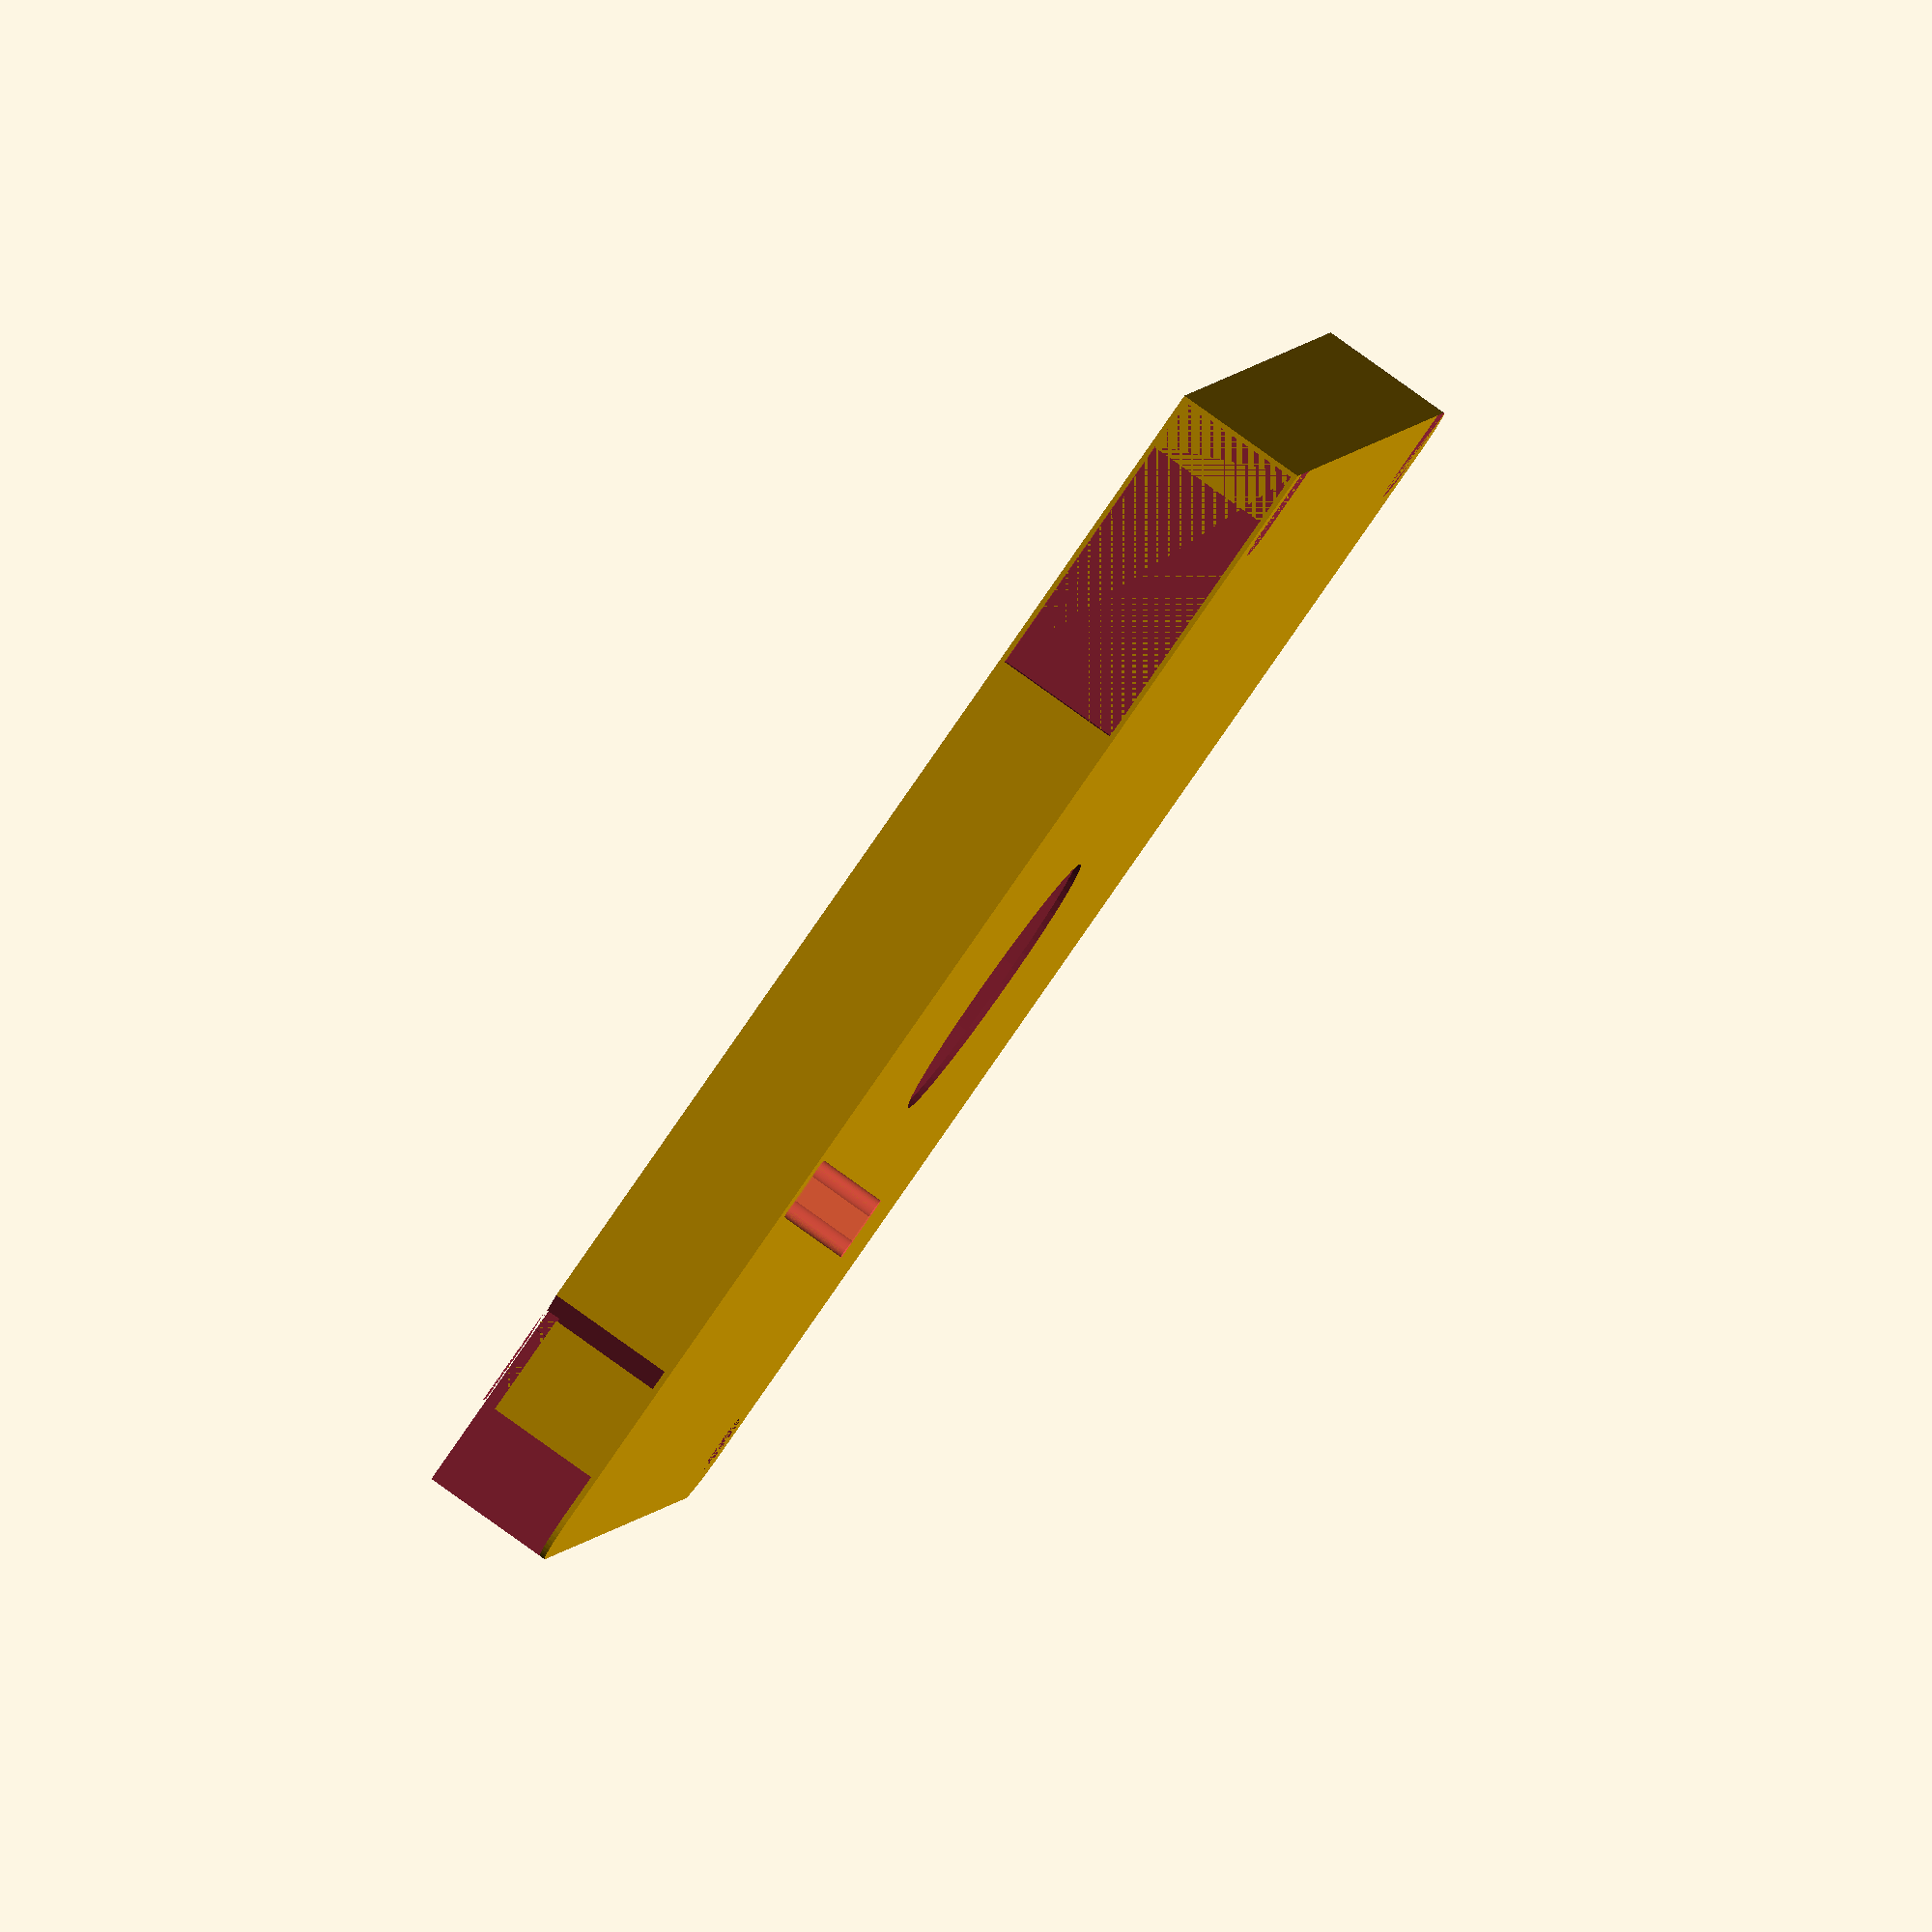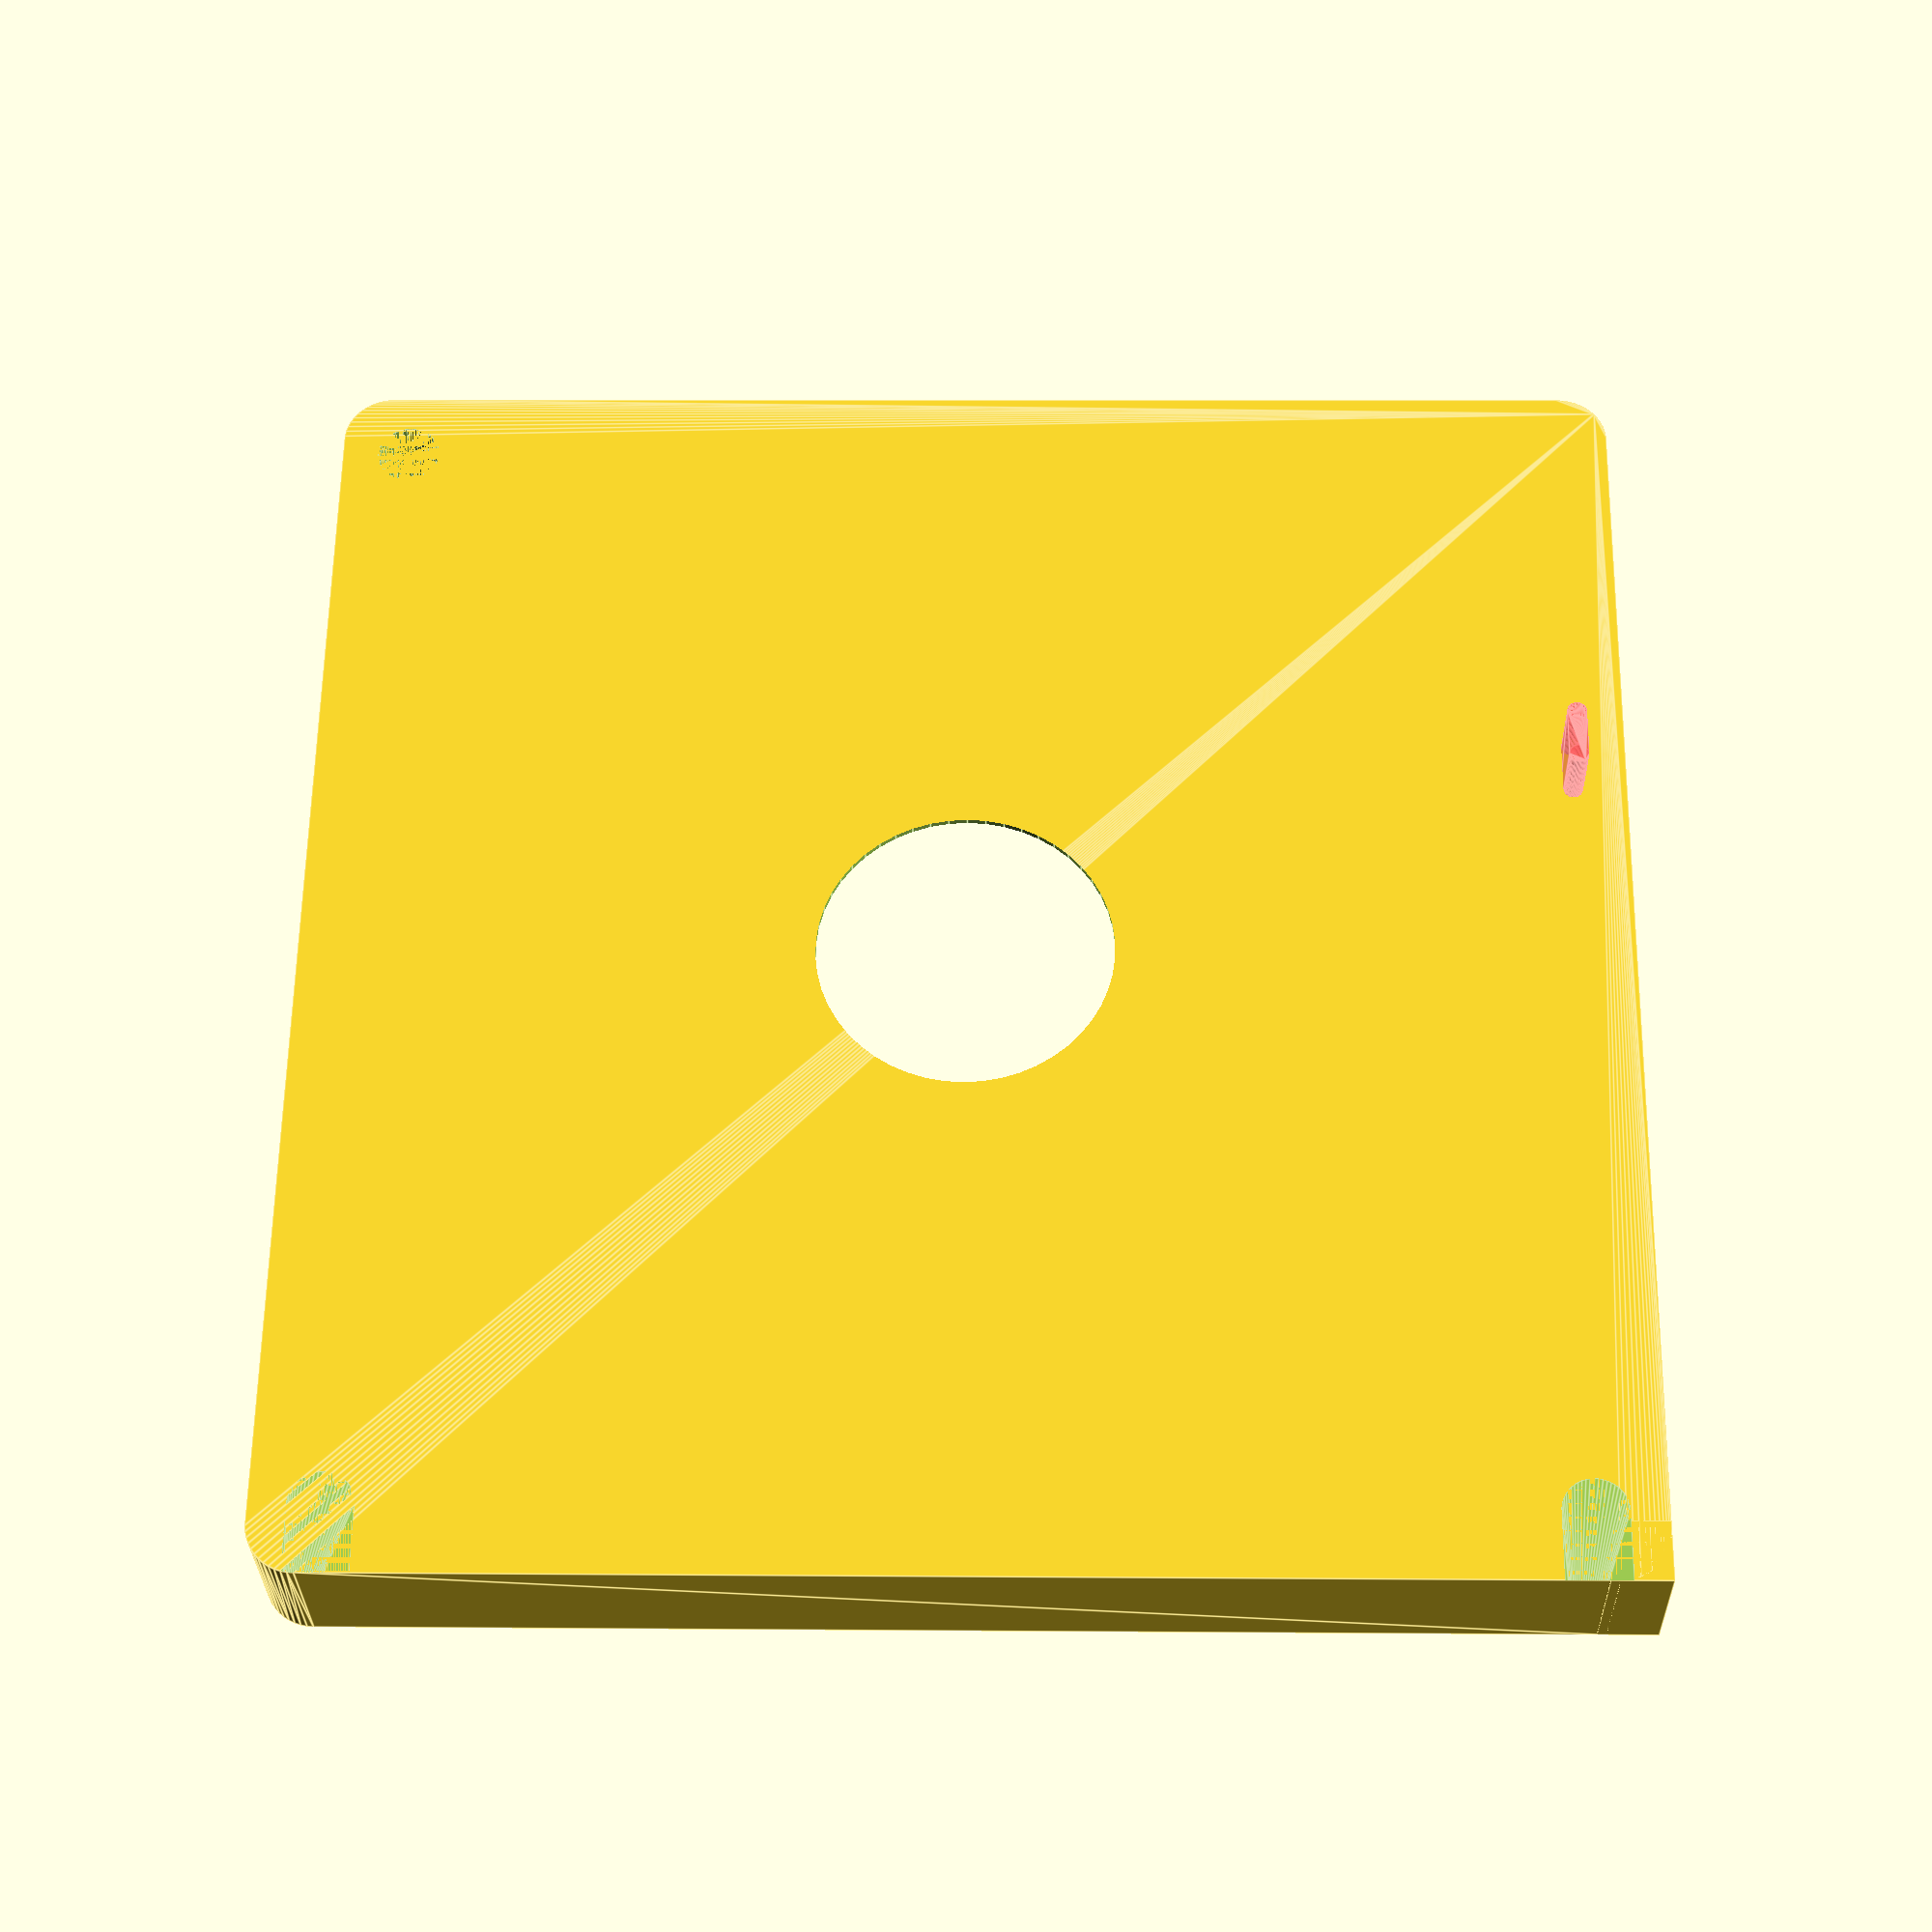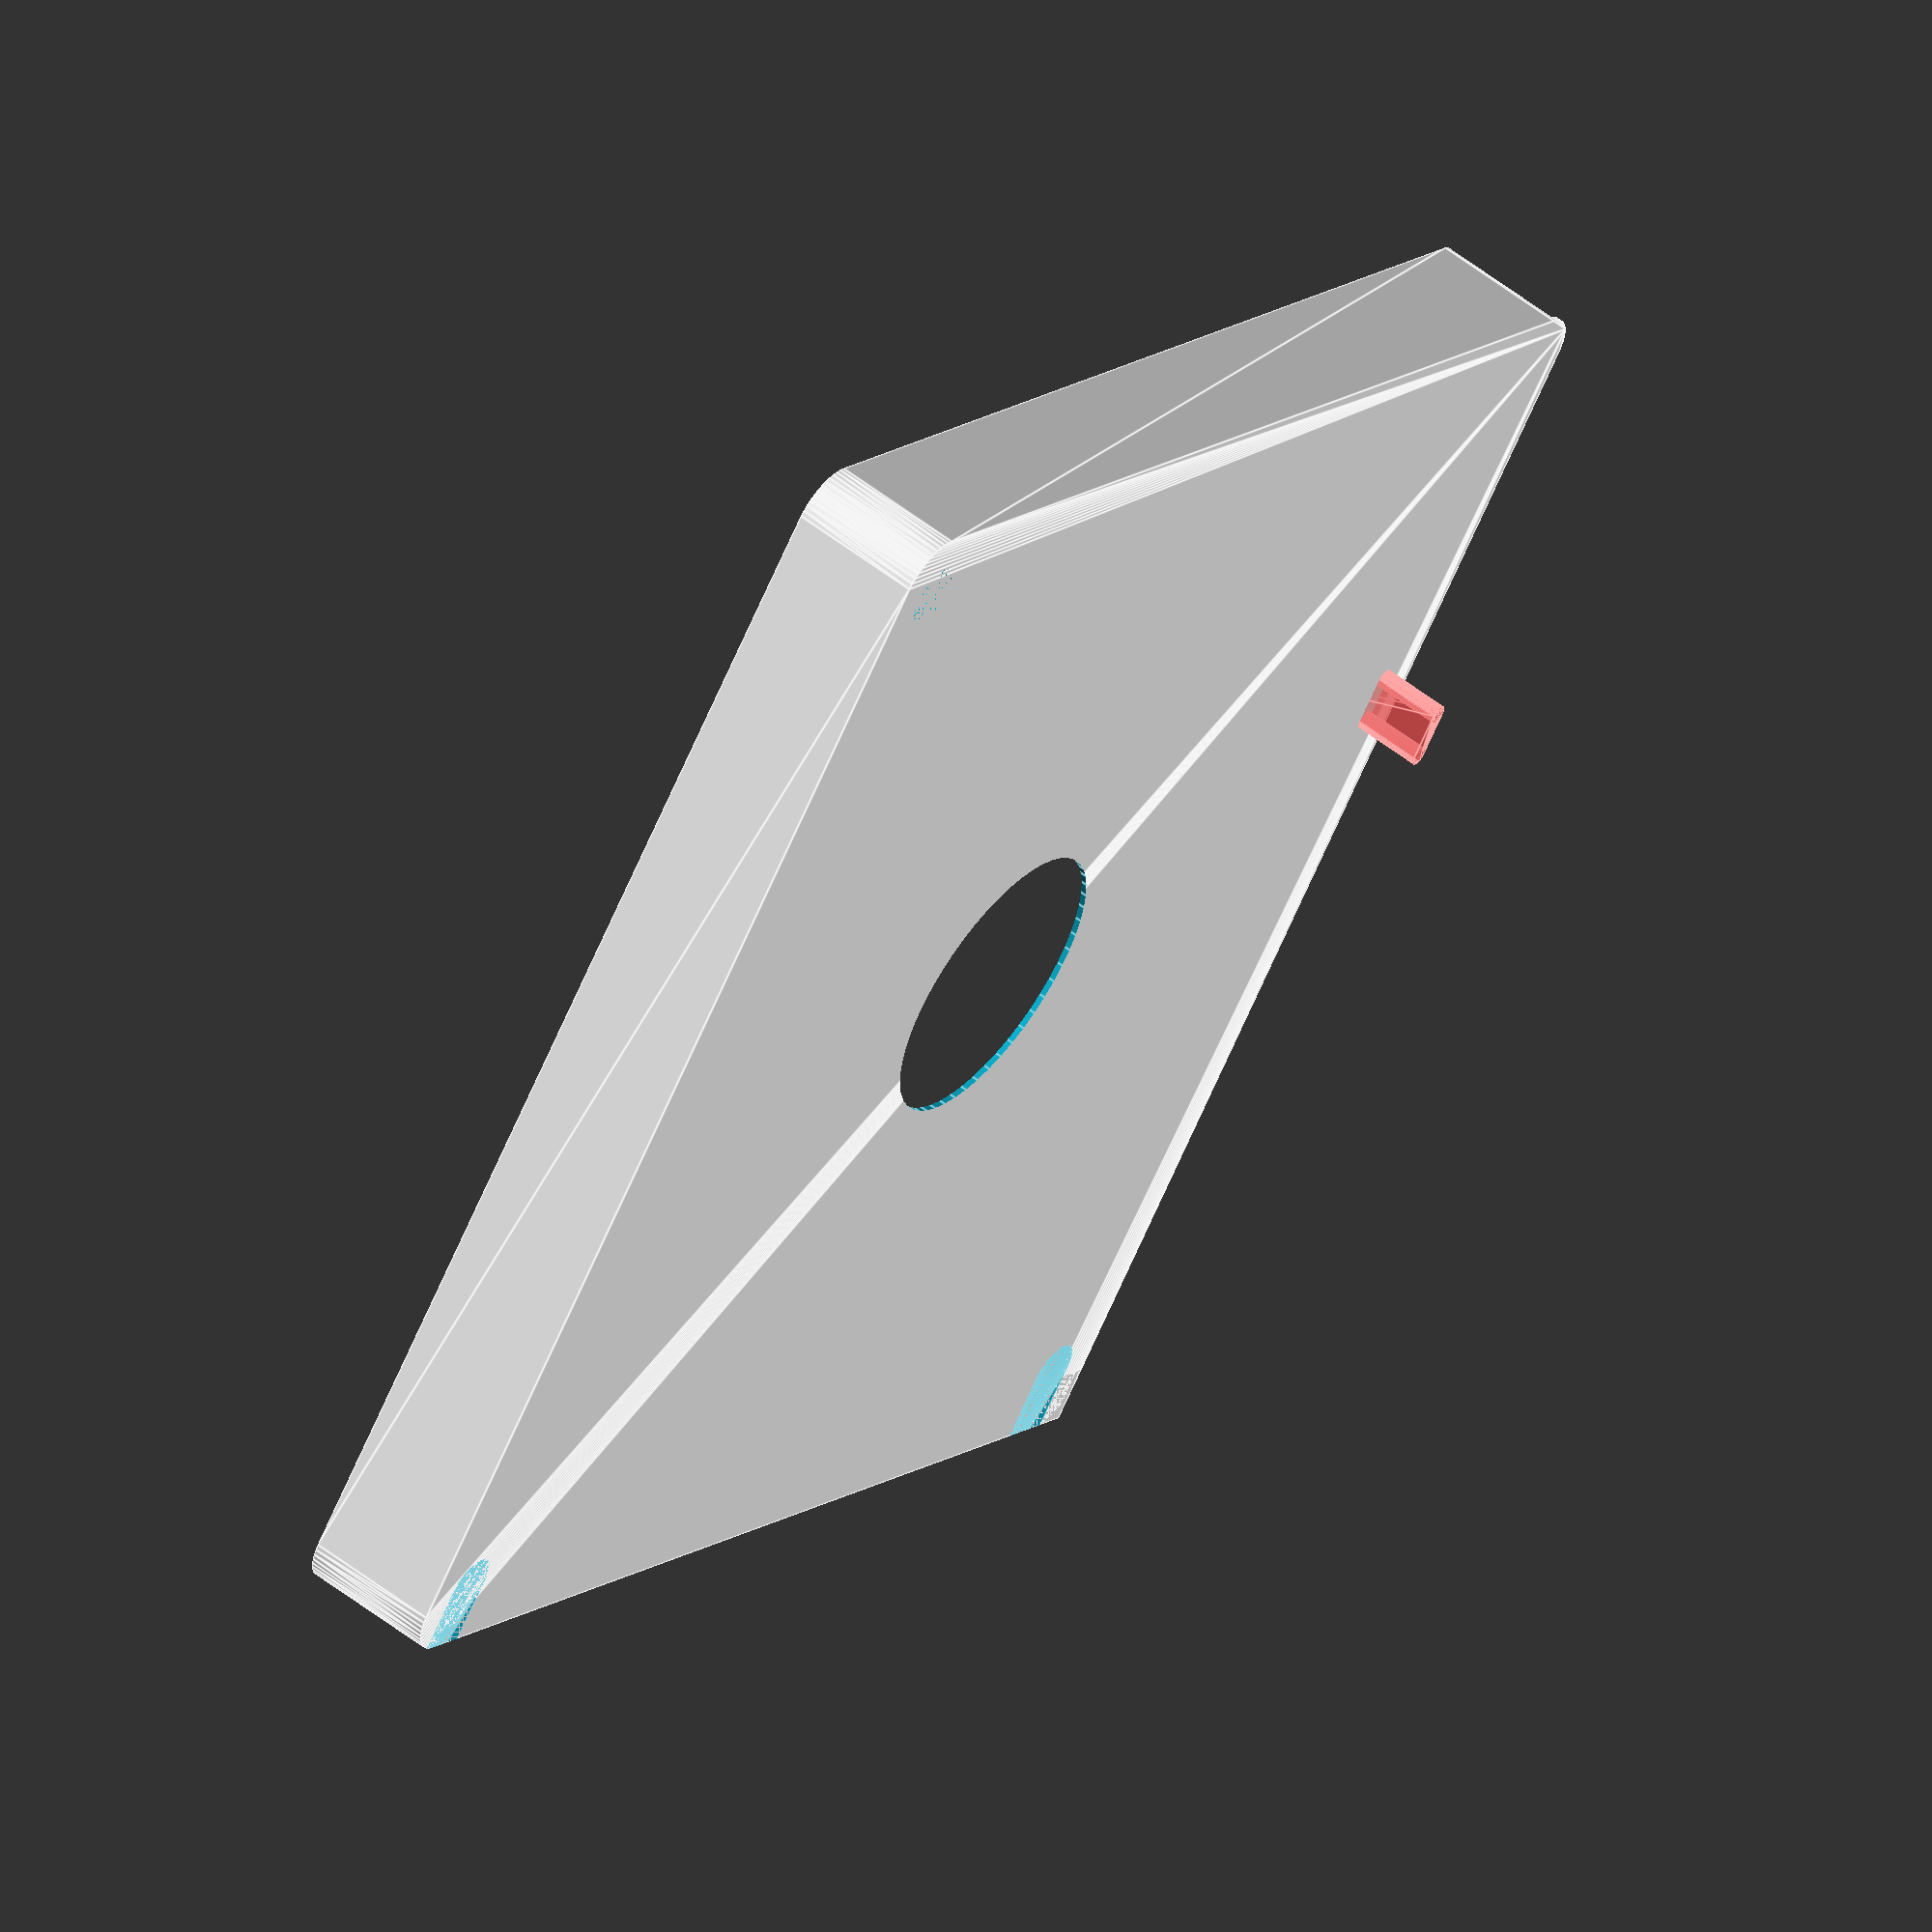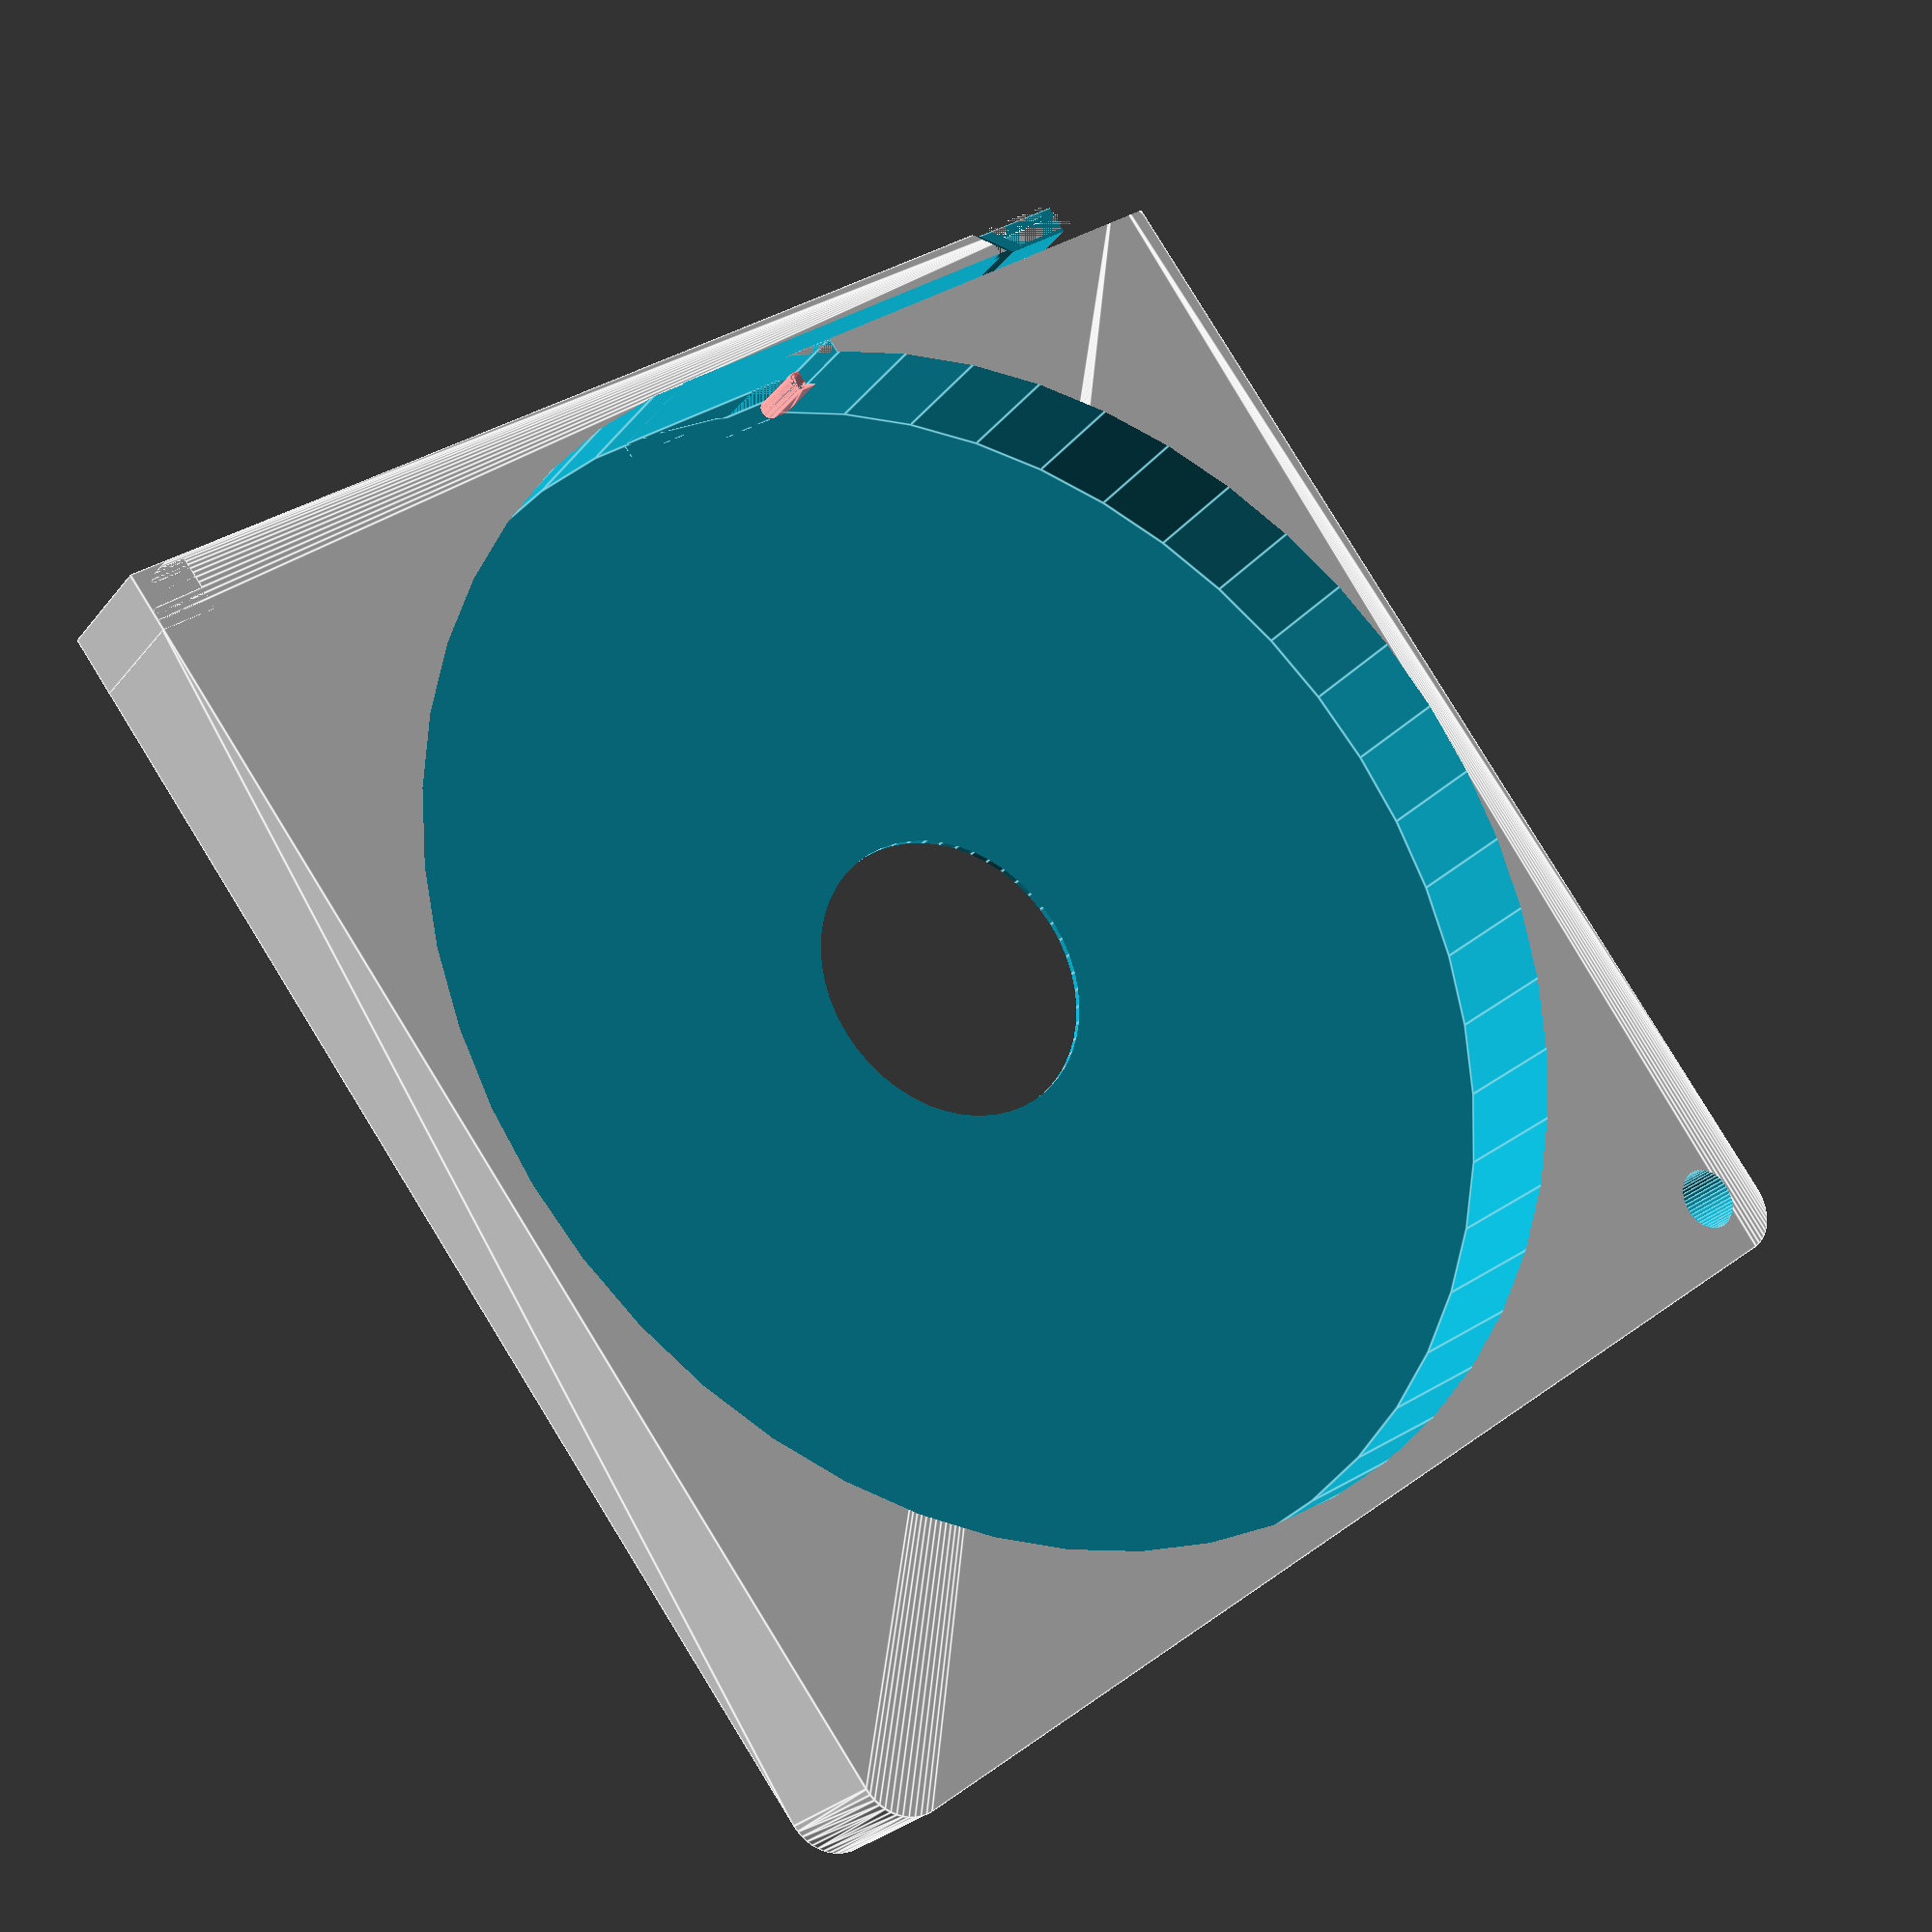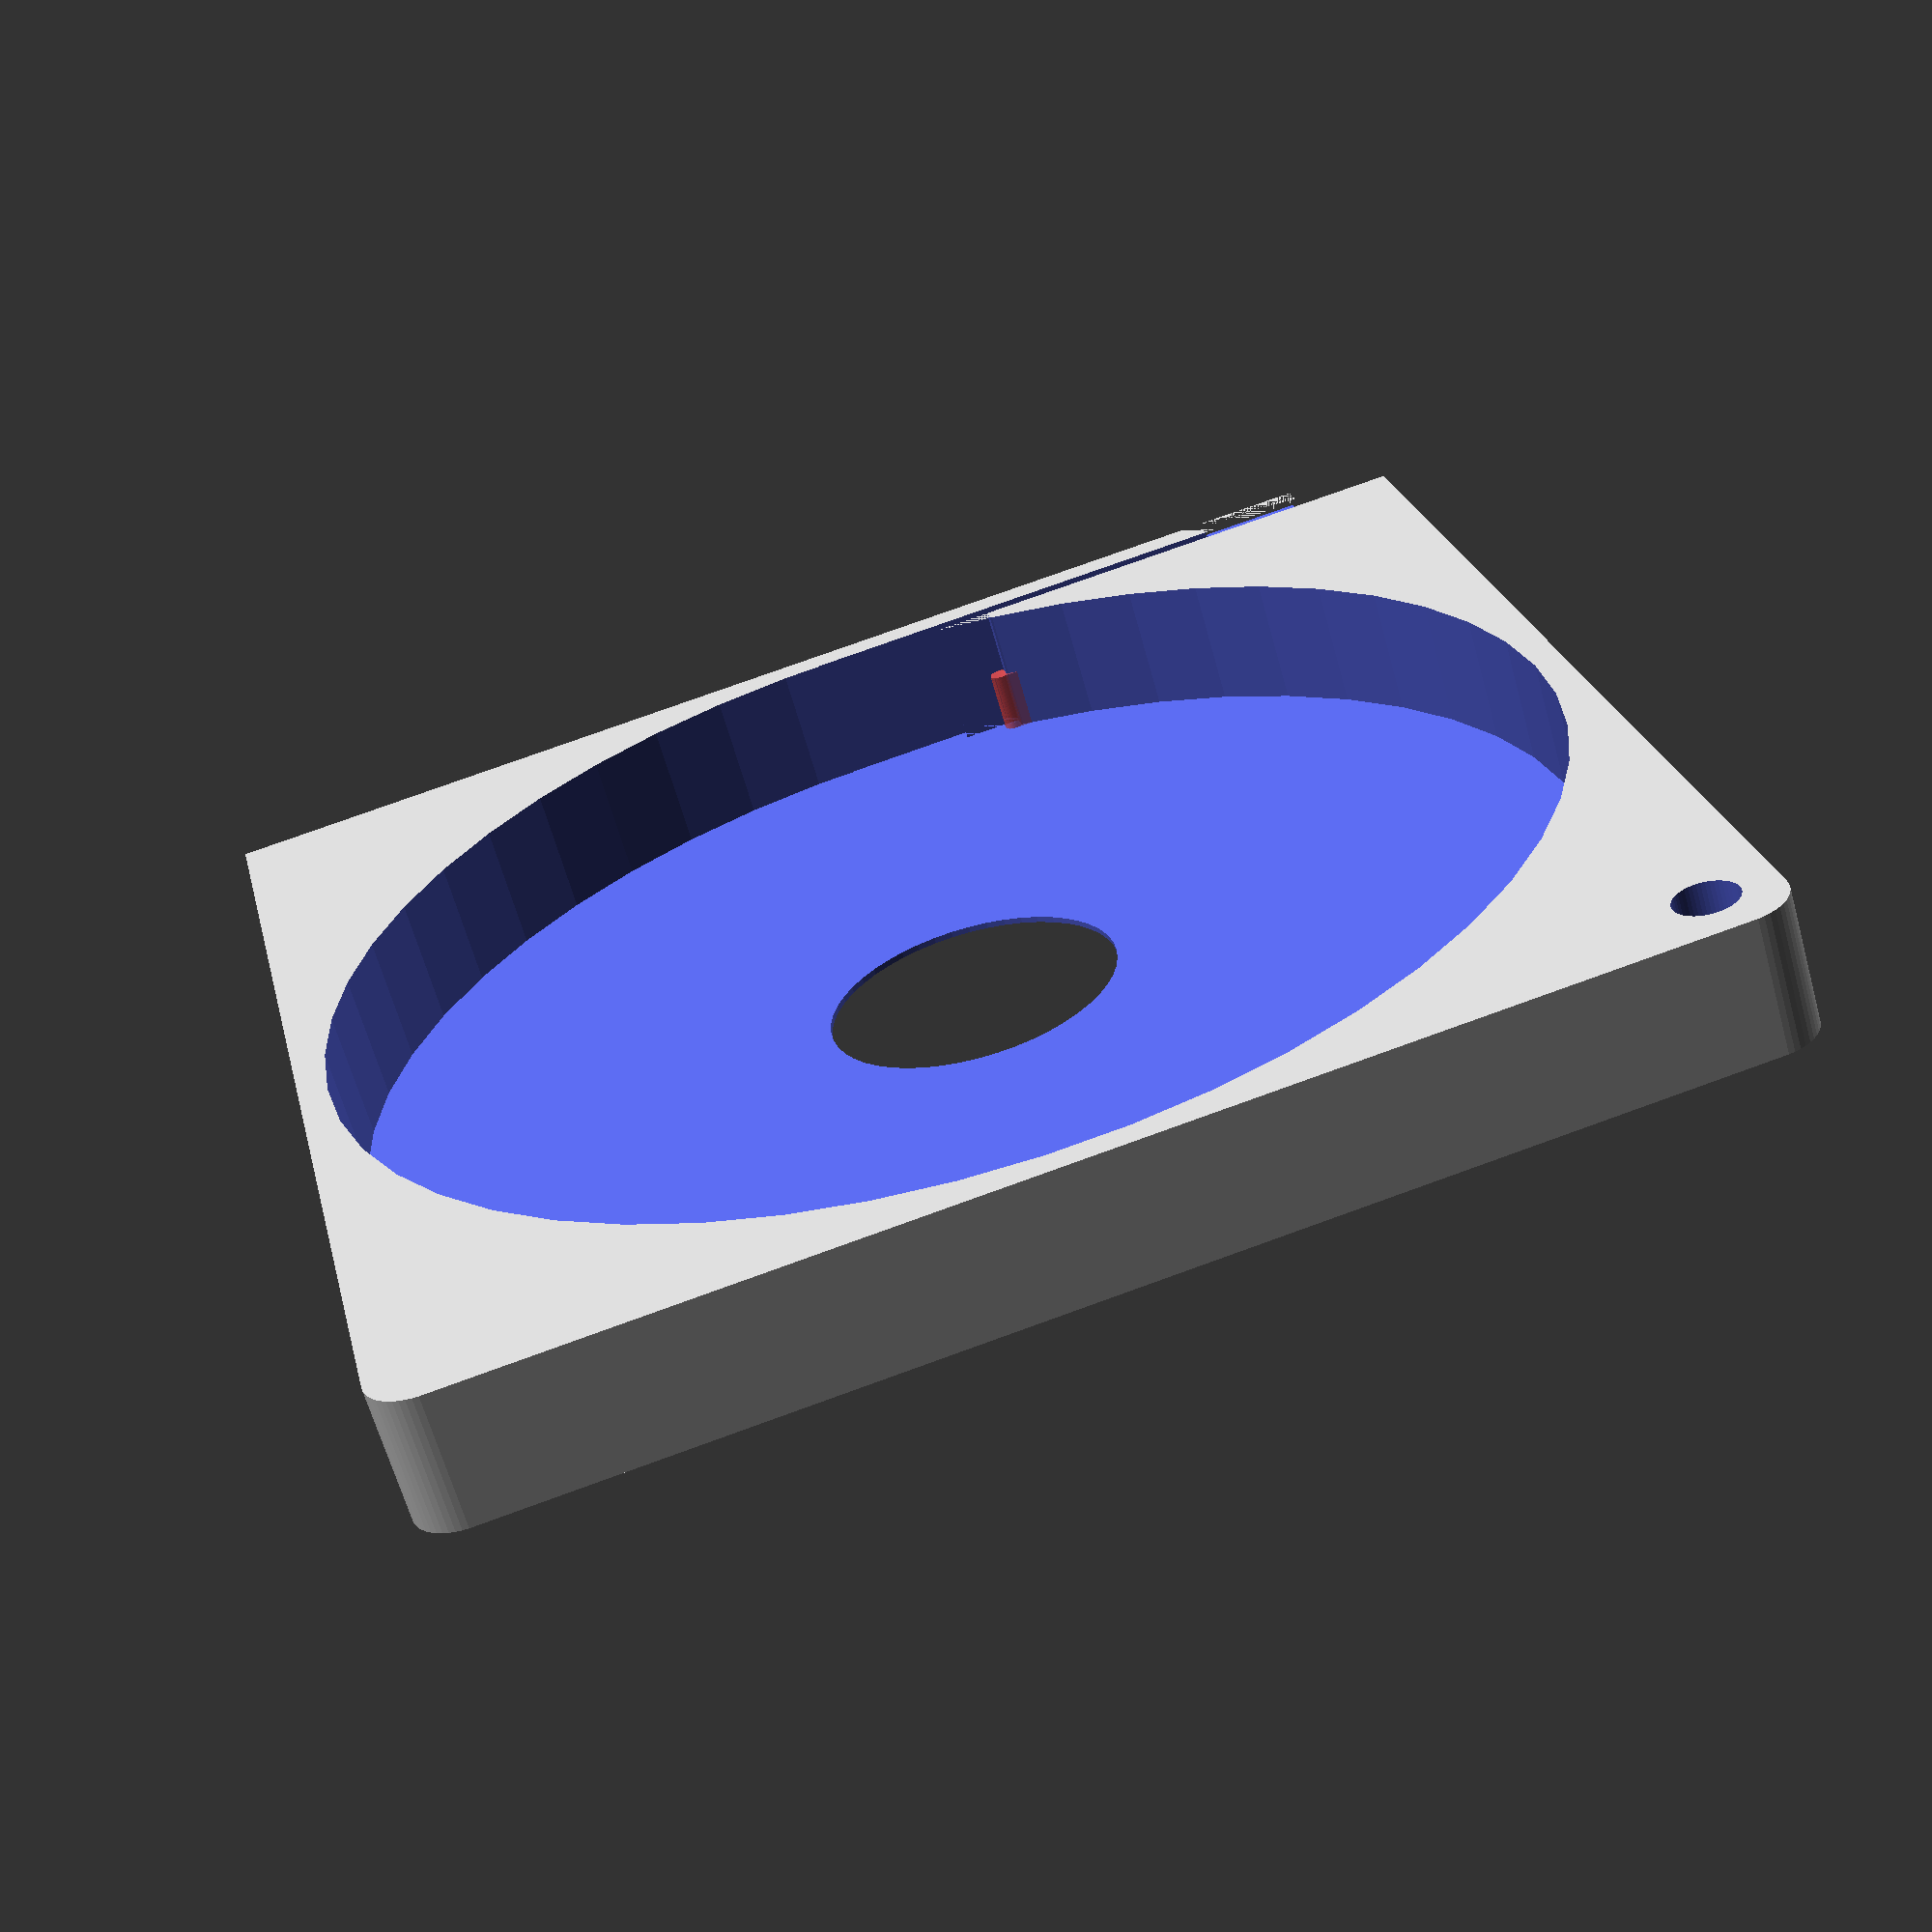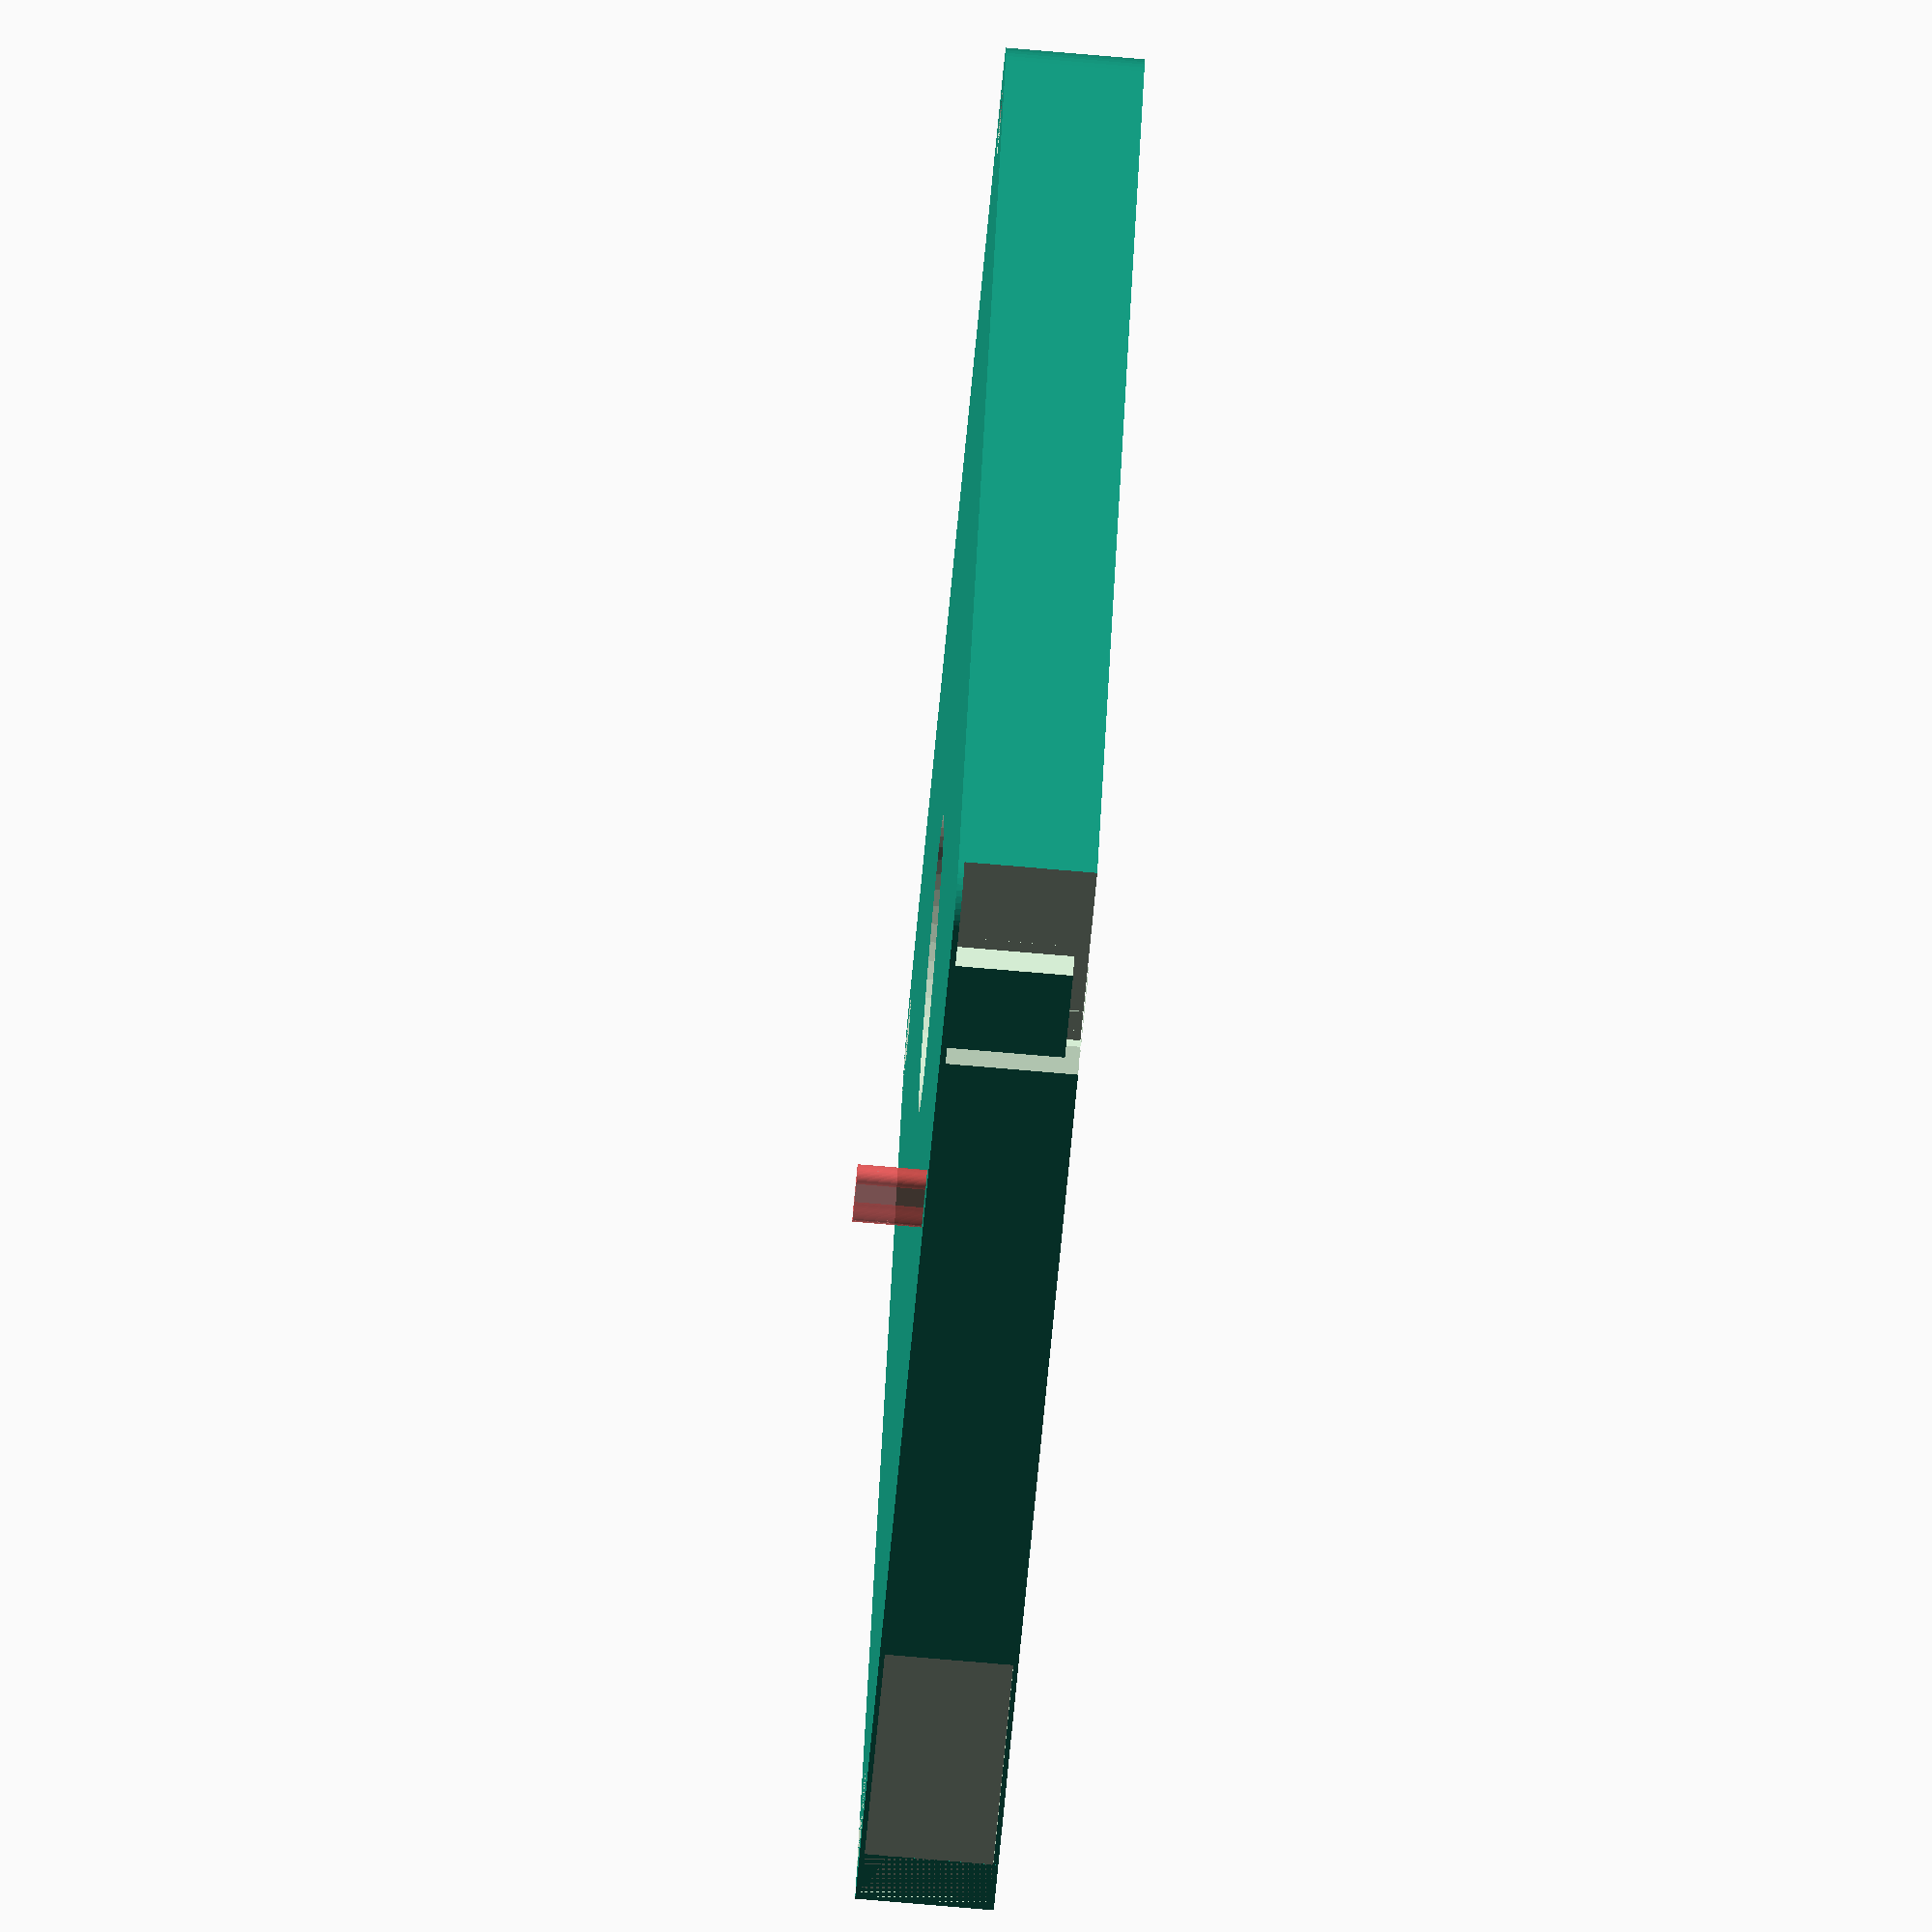
<openscad>
$fn = 50;


union() {
	difference() {
		union() {
			hull() {
				translate(v = [-62.0000000000, 62.0000000000, 0]) {
					cylinder(h = 14, r = 5);
				}
				translate(v = [62.0000000000, 62.0000000000, 0]) {
					cylinder(h = 14, r = 5);
				}
				translate(v = [-62.0000000000, -62.0000000000, 0]) {
					cylinder(h = 14, r = 5);
				}
				translate(v = [62.0000000000, -62.0000000000, 0]) {
					cylinder(h = 14, r = 5);
				}
			}
			translate(v = [-67.0000000000, 61.0000000000, 0]) {
				cube(size = [6, 6, 14]);
			}
		}
		union() {
			translate(v = [-67.5000000000, -60.0000000000, -250.0000000000]) {
				rotate(a = [0, 0, 0]) {
					difference() {
						union() {
							hull() {
								translate(v = [7.5000000000, 0, 0]) {
									cylinder(h = 250, r = 3.2500000000, r1 = 3.2500000000, r2 = 3.2500000000);
								}
								translate(v = [-7.5000000000, 0, 0]) {
									cylinder(h = 250, r = 3.2500000000, r1 = 3.2500000000, r2 = 3.2500000000);
								}
							}
						}
						union();
					}
				}
			}
			translate(v = [-67.5000000000, 60.0000000000, -250.0000000000]) {
				rotate(a = [0, 0, 0]) {
					difference() {
						union() {
							hull() {
								translate(v = [7.5000000000, 0, 0]) {
									cylinder(h = 250, r = 3.2500000000, r1 = 3.2500000000, r2 = 3.2500000000);
								}
								translate(v = [-7.5000000000, 0, 0]) {
									cylinder(h = 250, r = 3.2500000000, r1 = 3.2500000000, r2 = 3.2500000000);
								}
							}
						}
						union();
					}
				}
			}
			translate(v = [-66.5000000000, 66.0000000000, 0.5000000000]) {
				cube(size = [32, 1, 13.0000000000]);
			}
			translate(v = [60.0000000000, -60.0000000000, 0]) {
				cylinder(h = 100, r = 3.2500000000);
			}
			translate(v = [0, 0, 0.6000000000]) {
				cylinder(h = 16.4000000000, r = 64.0000000000);
			}
			translate(v = [0, 0, -7.0000000000]) {
				cylinder(h = 14, r = 15.0000000000);
			}
			translate(v = [0.0000000000, 62.5000000000, 0.6000000000]) {
				cube(size = [67.0000000000, 1.5000000000, 16.4000000000]);
			}
			translate(v = [57.0000000000, 62.5000000000, 0.6000000000]) {
				cube(size = [10, 4.5000000000, 16.4000000000]);
			}
			translate(v = [46.0000000000, 62.5000000000, 12.5000000000]) {
				cube(size = [21, 4.5000000000, 1.5000000000]);
			}
			translate(v = [43.2500000000, 67.7500000000, 0.6000000000]) {
				rotate(a = [0, 0, -45]) {
					cube(size = [7.5000000000, 1.5000000000, 16.4000000000]);
				}
			}
			translate(v = [12.0610000000, 60.5000000000, 0.6000000000]) {
				cube(size = [7.5000000000, 2, 13.4000000000]);
			}
		}
	}
	union() {
		translate(v = [21.3110000000, 61.5000000000, -7.0000000000]) {
			rotate(a = [0, 0, 0]) {
				difference() {
					union() {
						#hull() {
							#translate(v = [2.5000000000, 0, 0]) {
								cylinder(h = 14, r = 1.0000000000, r1 = 1.0000000000, r2 = 1.0000000000);
							}
							#translate(v = [-2.5000000000, 0, 0]) {
								cylinder(h = 14, r = 1.0000000000, r1 = 1.0000000000, r2 = 1.0000000000);
							}
						}
					}
					union();
				}
			}
		}
	}
}
</openscad>
<views>
elev=276.4 azim=11.3 roll=125.5 proj=o view=solid
elev=28.9 azim=269.2 roll=181.1 proj=p view=edges
elev=122.5 azim=51.4 roll=51.3 proj=o view=edges
elev=25.6 azim=323.0 roll=330.5 proj=p view=edges
elev=243.6 azim=167.3 roll=164.5 proj=p view=solid
elev=255.9 azim=333.6 roll=274.9 proj=o view=wireframe
</views>
